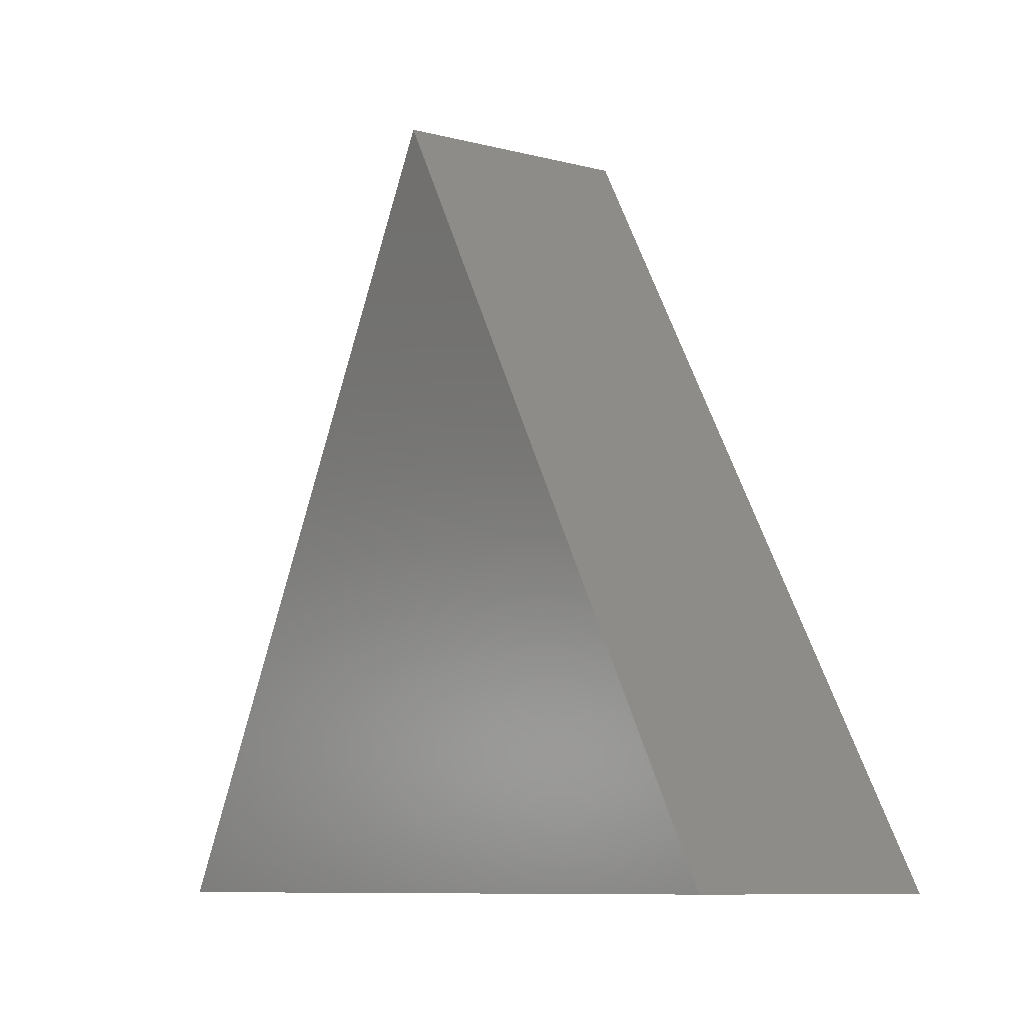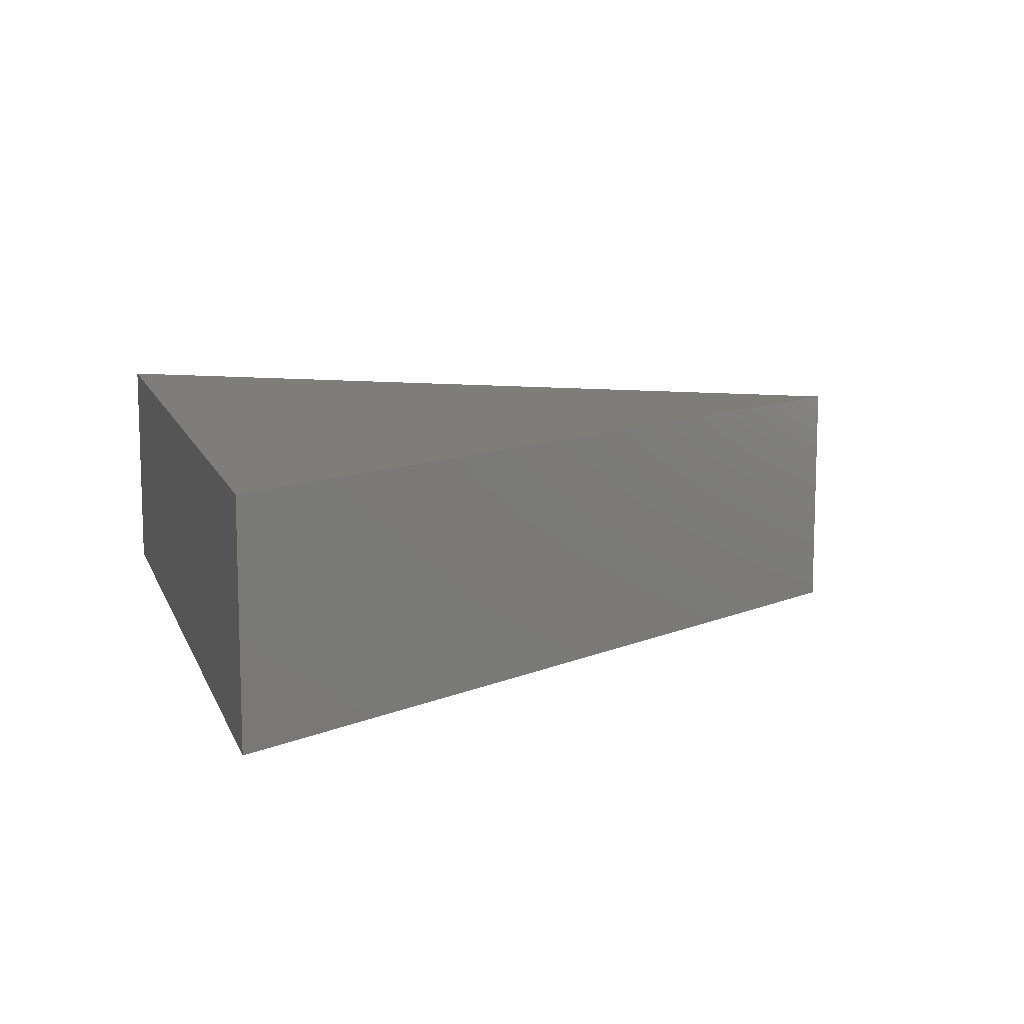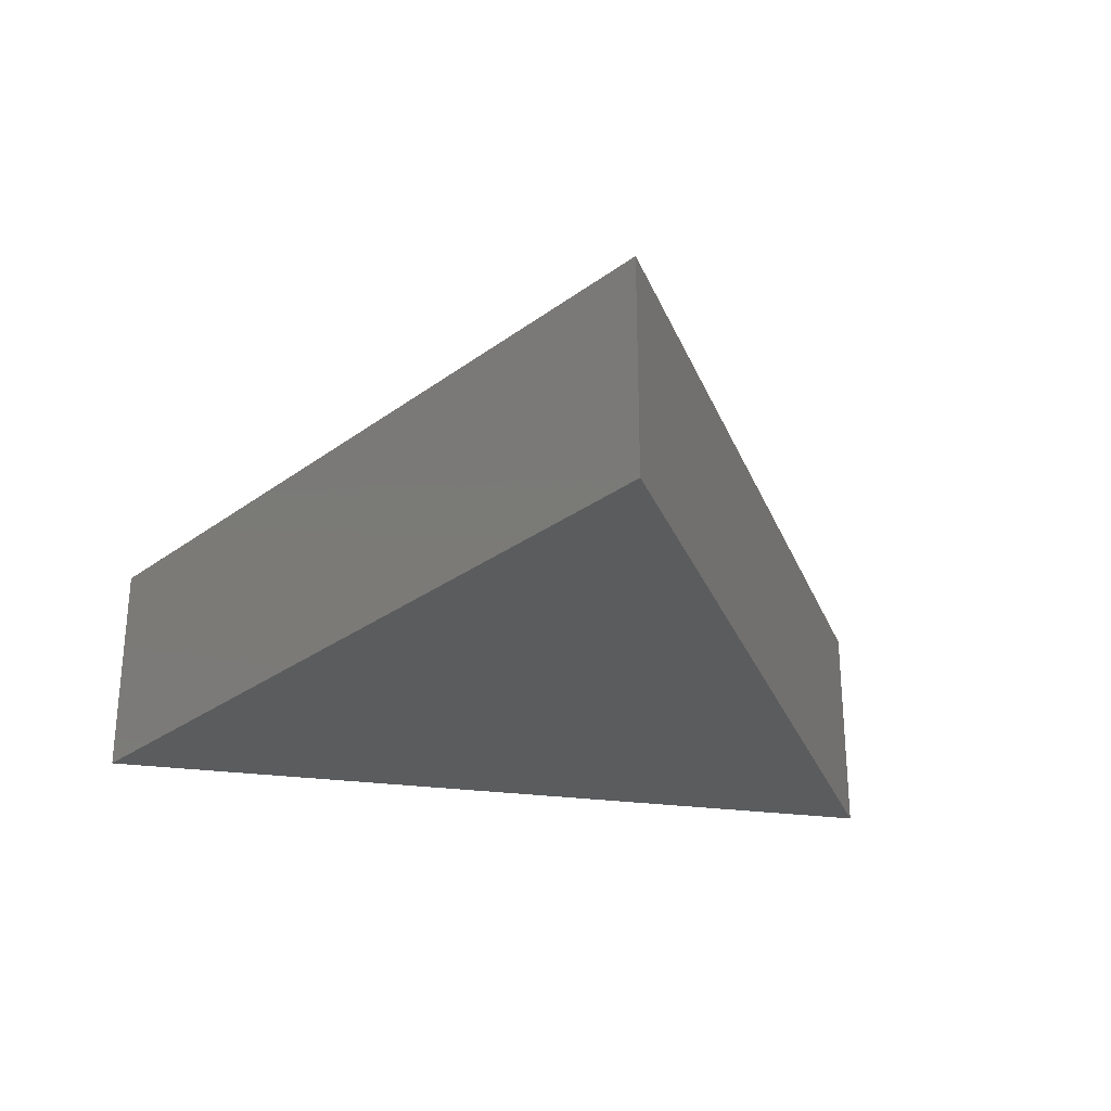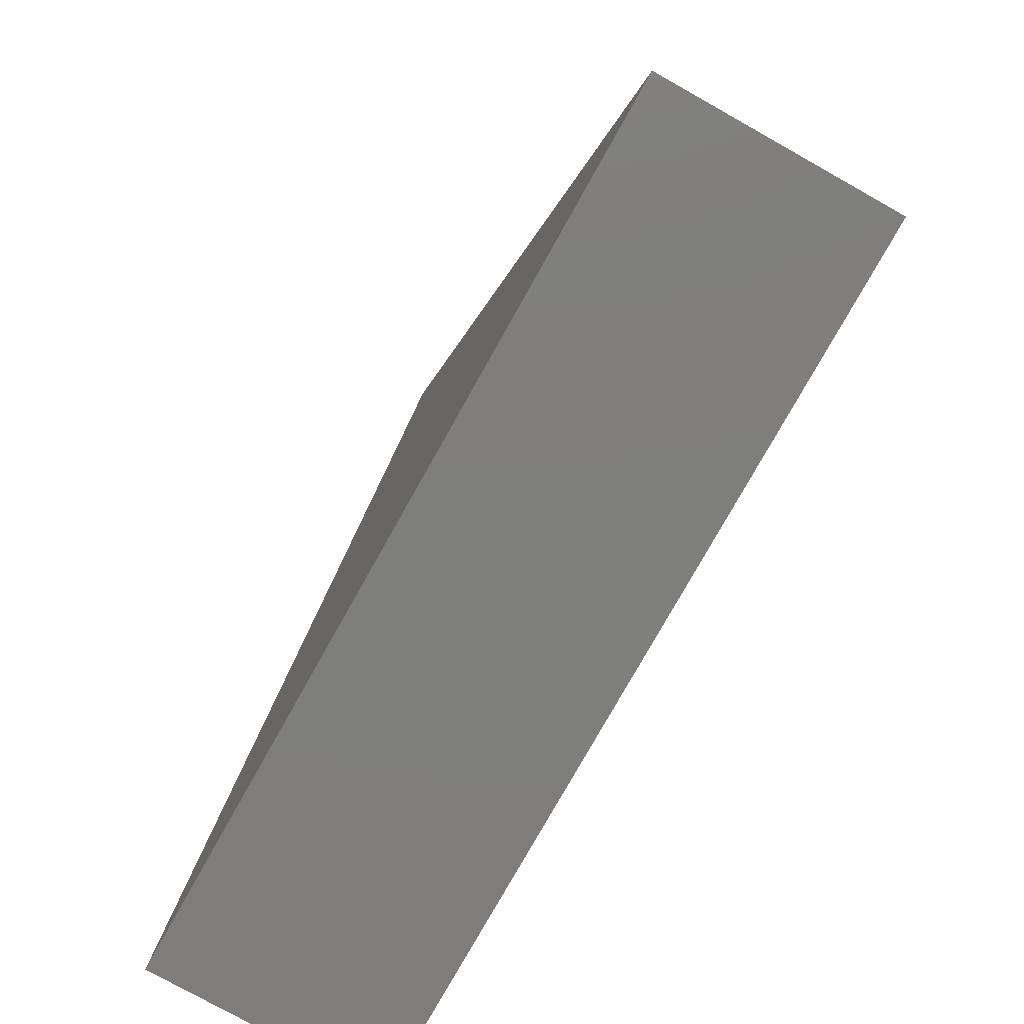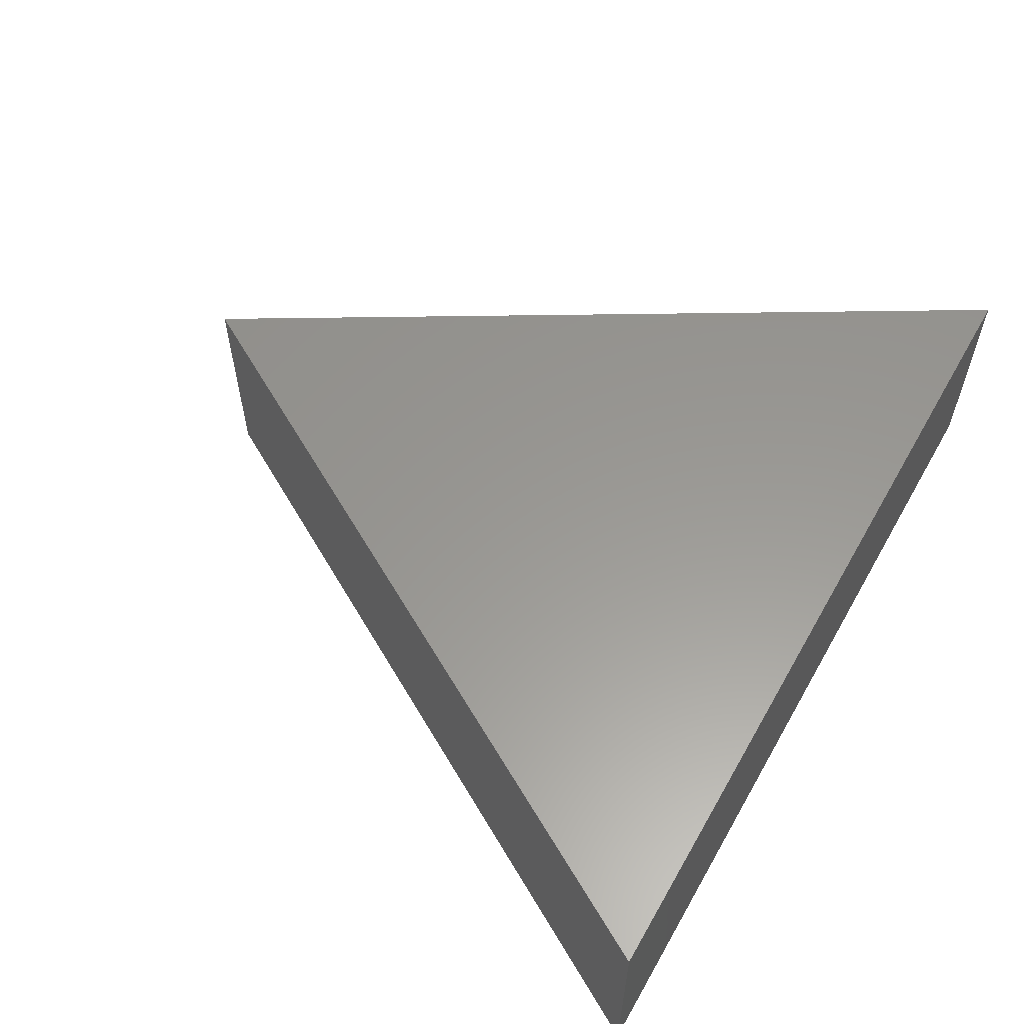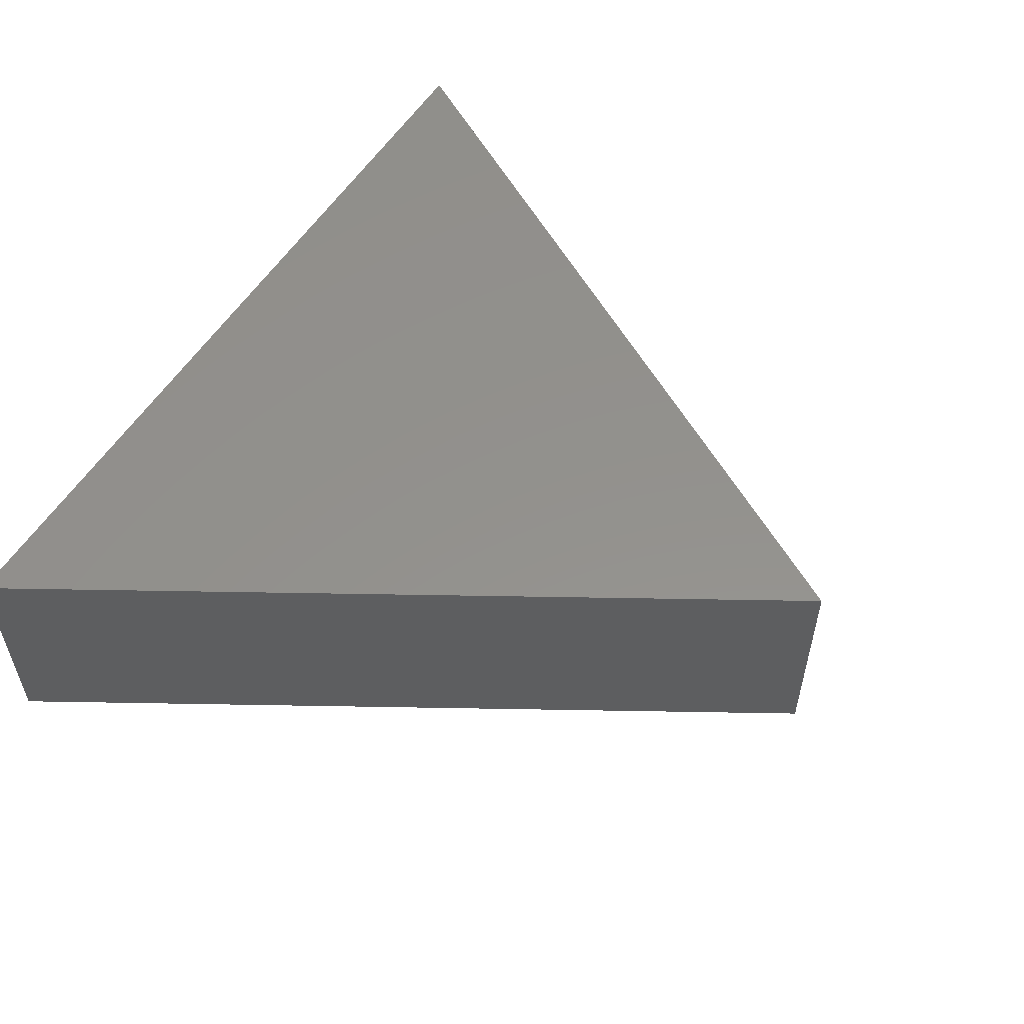
<metadata>
{"format":"stl","ext":"stl","renderer":"f3d","projection":"perspective","resolution":1024,"background":"white","views":[{"elev":-9.3,"azim":-124.0,"up":"+Y"},{"elev":11.1,"azim":74.1,"up":"+Z"},{"elev":-28.0,"azim":168.6,"up":"+Z"},{"elev":-77.8,"azim":-119.3,"up":"+Y"},{"elev":58.8,"azim":-60.5,"up":"+Z"},{"elev":55.0,"azim":121.4,"up":"+Z"}]}
</metadata>
<code>
# stl→obj: 6 verts, 8 faces
v 11.12 -7 13
v -11.12 -7 13
v 0 12 13
v 11.12 -7 19
v -11.12 -7 19
v 0 12 19
f 1 2 3
f 2 4 5
f 4 2 1
f 6 5 4
f 4 3 6
f 3 4 1
f 2 6 3
f 6 2 5

</code>
